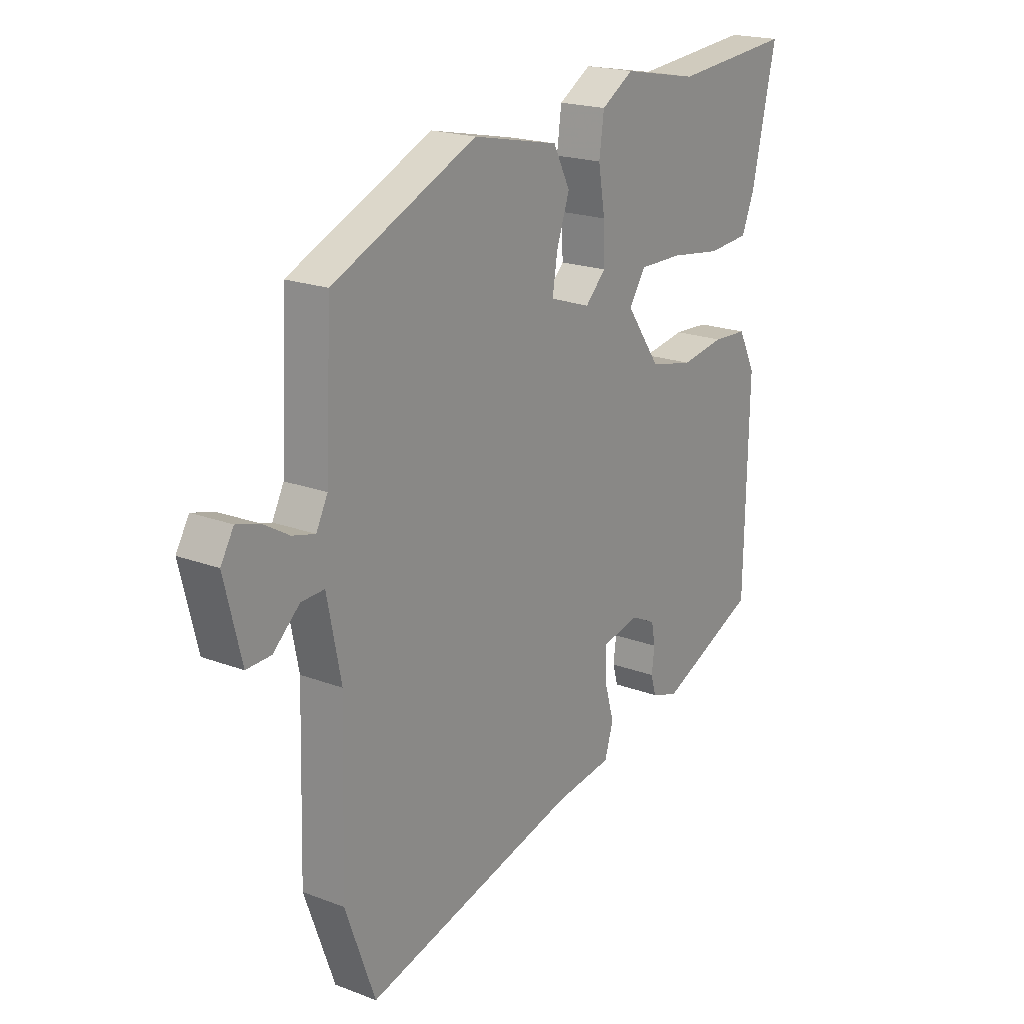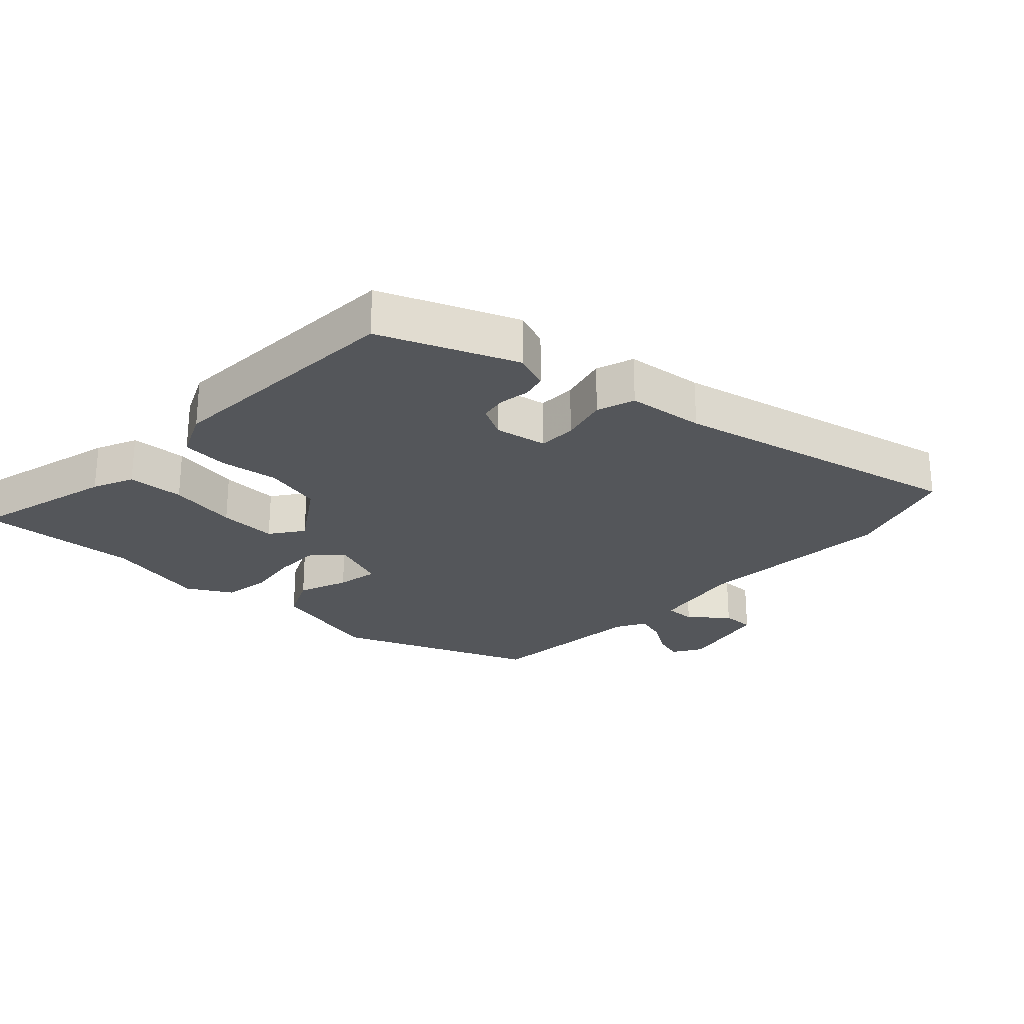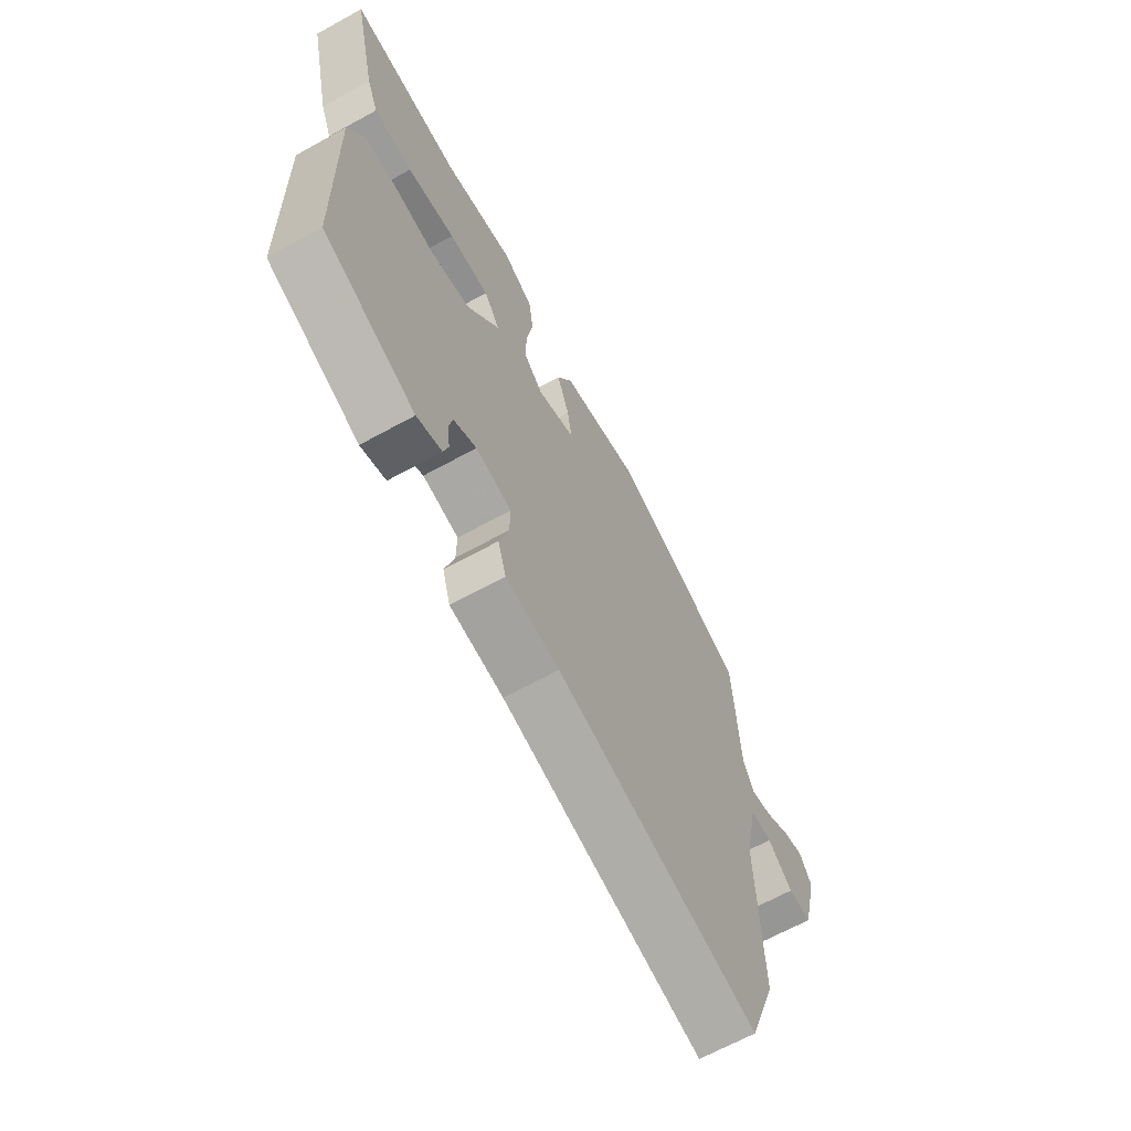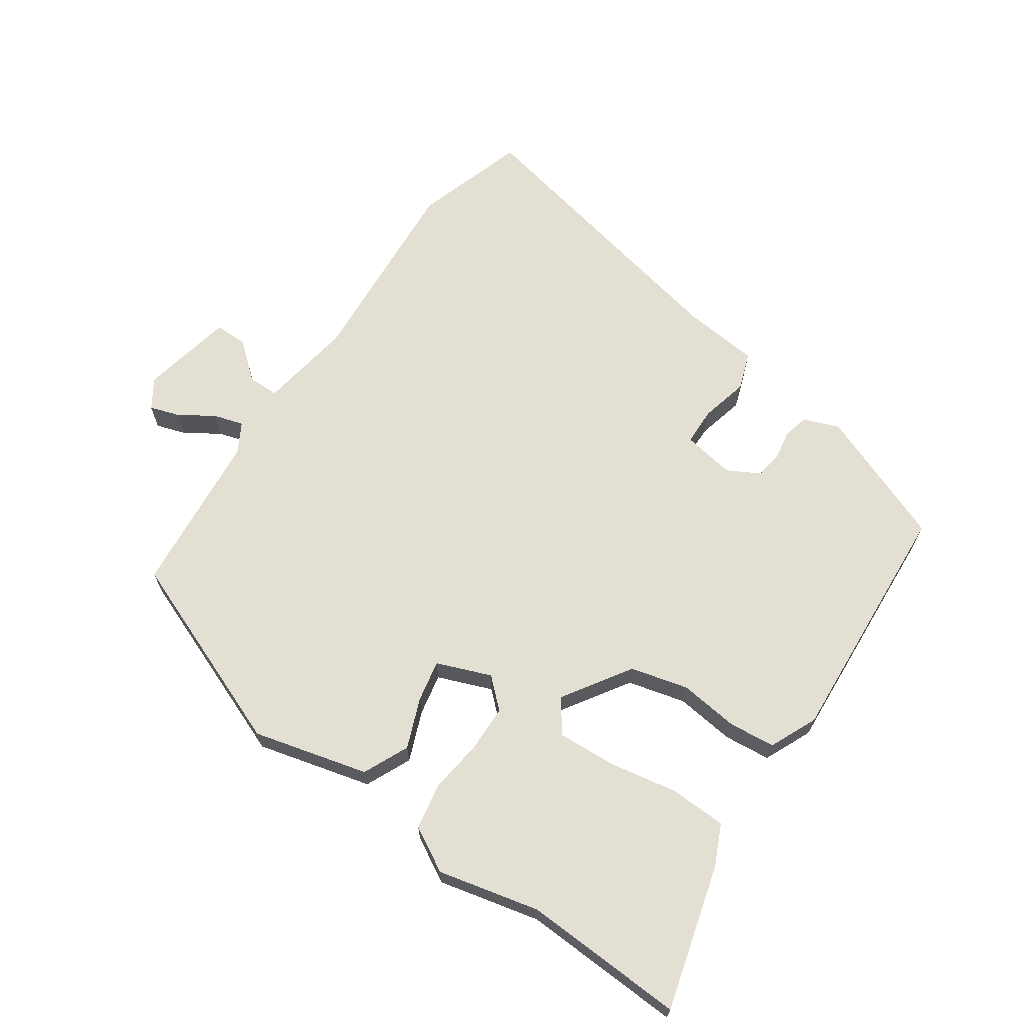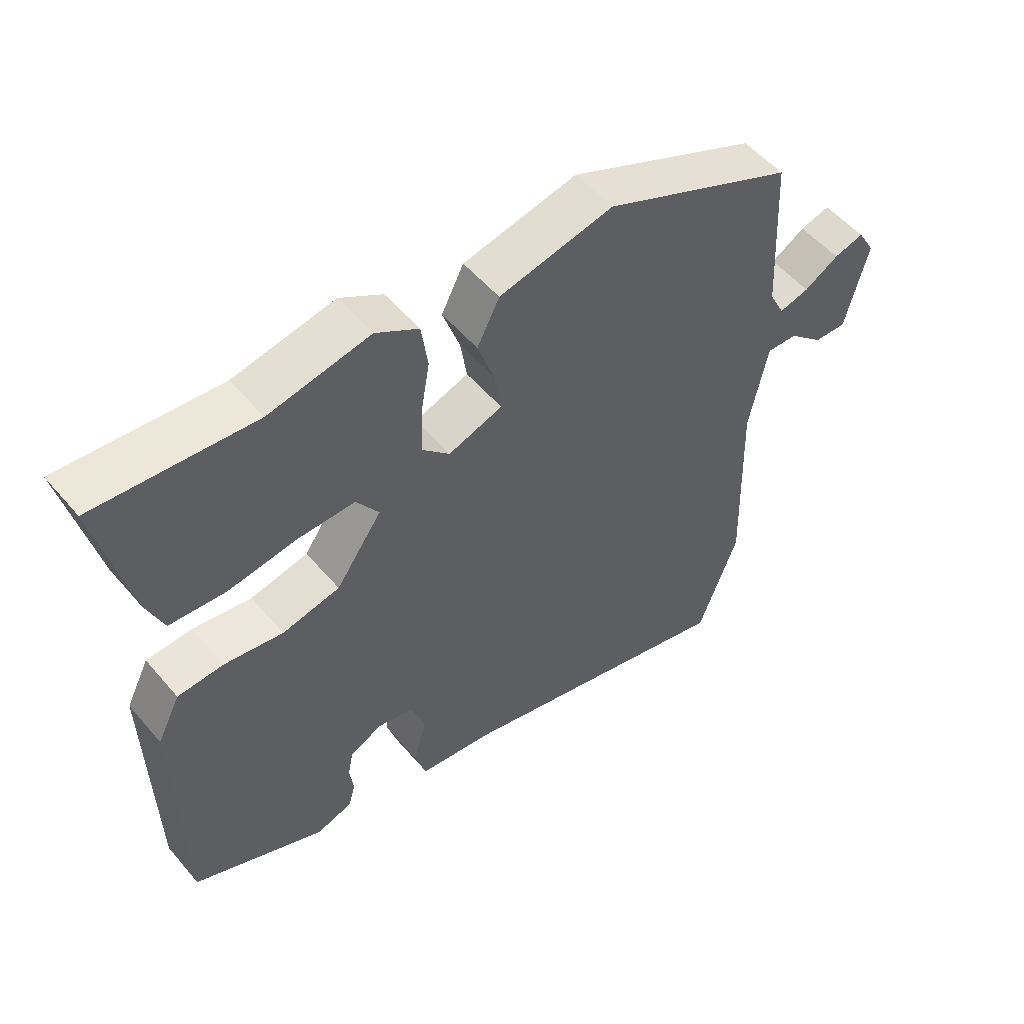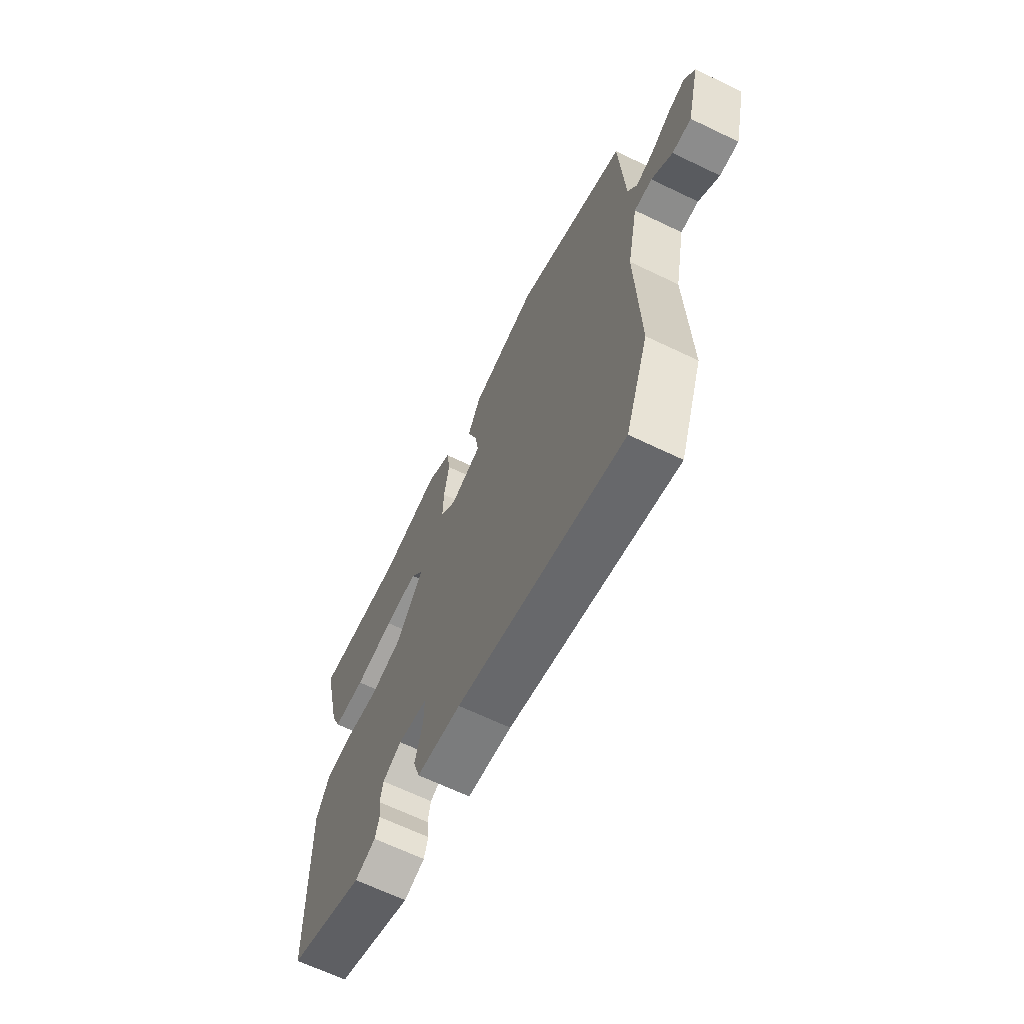
<metadata>
{"format":"obj","ext":"obj","renderer":"f3d","projection":"perspective","resolution":1024,"background":"white","views":[{"elev":20.0,"azim":-55.0,"up":"+Z"},{"elev":-25.2,"azim":135.0,"up":"+Y"},{"elev":-65.9,"azim":119.0,"up":"+Z"},{"elev":66.5,"azim":32.1,"up":"+Y"},{"elev":53.4,"azim":140.7,"up":"+Z"},{"elev":-66.4,"azim":-115.7,"up":"+Z"}]}
</metadata>
<code>
v 0.32 0.07 0.484
v 0.568 0.07 0.506
v 0.517 0.07 0.282
v 0.491 0.07 0.218
v 0.404 0.07 0.211
v 0.297 0.07 0.226
v 0.207 0.07 0.227
v 0.172 0.07 0.175
v 0.244 0.07 0.073
v 0.334 0.07 0.054
v 0.425 0.07 0.069
v 0.497 0.07 0.065
v 0.533 0.07 -0.007
v 0.525 0.07 -0.393
v 0.319 0.07 -0.484
v 0.263 0.07 -0.465
v 0.252 0.07 -0.427
v 0.258 0.07 -0.38
v 0.25 0.07 -0.338
v 0.199 0.07 -0.313
v 0.119 0.07 -0.33
v 0.12 0.07 -0.389
v 0.141 0.07 -0.462
v 0.123 0.07 -0.521
v 0.004 0.07 -0.538
v -0.444 0.07 -0.654
v -0.506 0.07 -0.483
v -0.497 0.07 -0.173
v -0.526 0.07 -0.029
v -0.574 0.07 -0.031
v -0.629 0.07 -0.081
v -0.68 0.07 -0.083
v -0.715 0.07 0.059
v -0.688 0.07 0.105
v -0.641 0.07 0.092
v -0.587 0.07 0.06
v -0.54 0.07 0.048
v -0.516 0.07 0.095
v -0.503 0.07 0.349
v -0.204 0.07 0.482
v -0.025 0.07 0.444
v 0.01 0.07 0.375
v -0.017 0.07 0.297
v -0.027 0.07 0.232
v 0.058 0.07 0.203
v 0.101 0.07 0.246
v 0.099 0.07 0.319
v 0.085 0.07 0.401
v 0.095 0.07 0.473
v 0.162 0.07 0.514
v 0.32 0 0.484
v 0.568 0 0.506
v 0.517 0 0.282
v 0.491 0 0.218
v 0.404 0 0.211
v 0.297 0 0.226
v 0.207 0 0.227
v 0.172 0 0.175
v 0.244 0 0.073
v 0.334 0 0.054
v 0.425 0 0.069
v 0.497 0 0.065
v 0.533 0 -0.007
v 0.525 0 -0.393
v 0.319 0 -0.484
v 0.263 0 -0.465
v 0.252 0 -0.427
v 0.258 0 -0.38
v 0.25 0 -0.338
v 0.199 0 -0.313
v 0.119 0 -0.33
v 0.12 0 -0.389
v 0.141 0 -0.462
v 0.123 0 -0.521
v 0.004 0 -0.538
v -0.444 0 -0.654
v -0.506 0 -0.483
v -0.497 0 -0.173
v -0.526 0 -0.029
v -0.574 0 -0.031
v -0.629 0 -0.081
v -0.68 0 -0.083
v -0.715 0 0.059
v -0.688 0 0.105
v -0.641 0 0.092
v -0.587 0 0.06
v -0.54 0 0.048
v -0.516 0 0.095
v -0.503 0 0.349
v -0.204 0 0.482
v -0.025 0 0.444
v 0.01 0 0.375
v -0.017 0 0.297
v -0.027 0 0.232
v 0.058 0 0.203
v 0.101 0 0.246
v 0.099 0 0.319
v 0.085 0 0.401
v 0.095 0 0.473
v 0.162 0 0.514
f 49 50 1
f 48 49 1
f 47 48 1
f 2 3 4
f 1 2 4
f 47 1 4
f 46 47 4
f 41 42 43
f 40 41 43
f 39 40 43
f 38 39 43
f 37 38 43 44
f 34 35 36
f 33 34 36
f 32 33 36
f 31 32 36
f 30 31 36
f 29 30 36 37
f 37 44 45
f 29 37 45
f 28 29 45
f 27 28 45
f 26 27 45
f 25 26 45
f 22 23 24 25
f 16 17 18
f 15 16 18
f 14 15 18
f 13 14 18
f 12 13 18
f 11 12 18
f 10 11 18
f 9 10 18 19
f 8 9 19 20
f 4 5 6
f 46 4 6
f 46 6 7
f 25 45 46
f 22 25 46
f 21 22 46
f 8 20 21 46
f 7 8 46
f 51 100 99
f 51 99 98
f 51 98 97
f 54 53 52
f 54 52 51
f 54 51 97
f 54 97 96
f 93 92 91
f 93 91 90
f 93 90 89
f 93 89 88
f 94 93 88 87
f 86 85 84
f 86 84 83
f 86 83 82
f 86 82 81
f 86 81 80
f 87 86 80 79
f 95 94 87
f 95 87 79
f 95 79 78
f 95 78 77
f 95 77 76
f 95 76 75
f 75 74 73 72
f 68 67 66
f 68 66 65
f 68 65 64
f 68 64 63
f 68 63 62
f 68 62 61
f 68 61 60
f 69 68 60 59
f 70 69 59 58
f 56 55 54
f 56 54 96
f 57 56 96
f 96 95 75
f 96 75 72
f 96 72 71
f 96 71 70 58
f 96 58 57
f 1 51 52 2
f 2 52 53 3
f 3 53 54 4
f 4 54 55 5
f 5 55 56 6
f 6 56 57 7
f 7 57 58 8
f 8 58 59 9
f 9 59 60 10
f 10 60 61 11
f 11 61 62 12
f 12 62 63 13
f 13 63 64 14
f 14 64 65 15
f 15 65 66 16
f 16 66 67 17
f 17 67 68 18
f 18 68 69 19
f 19 69 70 20
f 20 70 71 21
f 21 71 72 22
f 22 72 73 23
f 23 73 74 24
f 24 74 75 25
f 25 75 76 26
f 26 76 77 27
f 27 77 78 28
f 28 78 79 29
f 29 79 80 30
f 30 80 81 31
f 31 81 82 32
f 32 82 83 33
f 33 83 84 34
f 34 84 85 35
f 35 85 86 36
f 36 86 87 37
f 37 87 88 38
f 38 88 89 39
f 39 89 90 40
f 40 90 91 41
f 41 91 92 42
f 42 92 93 43
f 43 93 94 44
f 44 94 95 45
f 45 95 96 46
f 46 96 97 47
f 47 97 98 48
f 48 98 99 49
f 49 99 100 50
f 50 100 51 1

</code>
